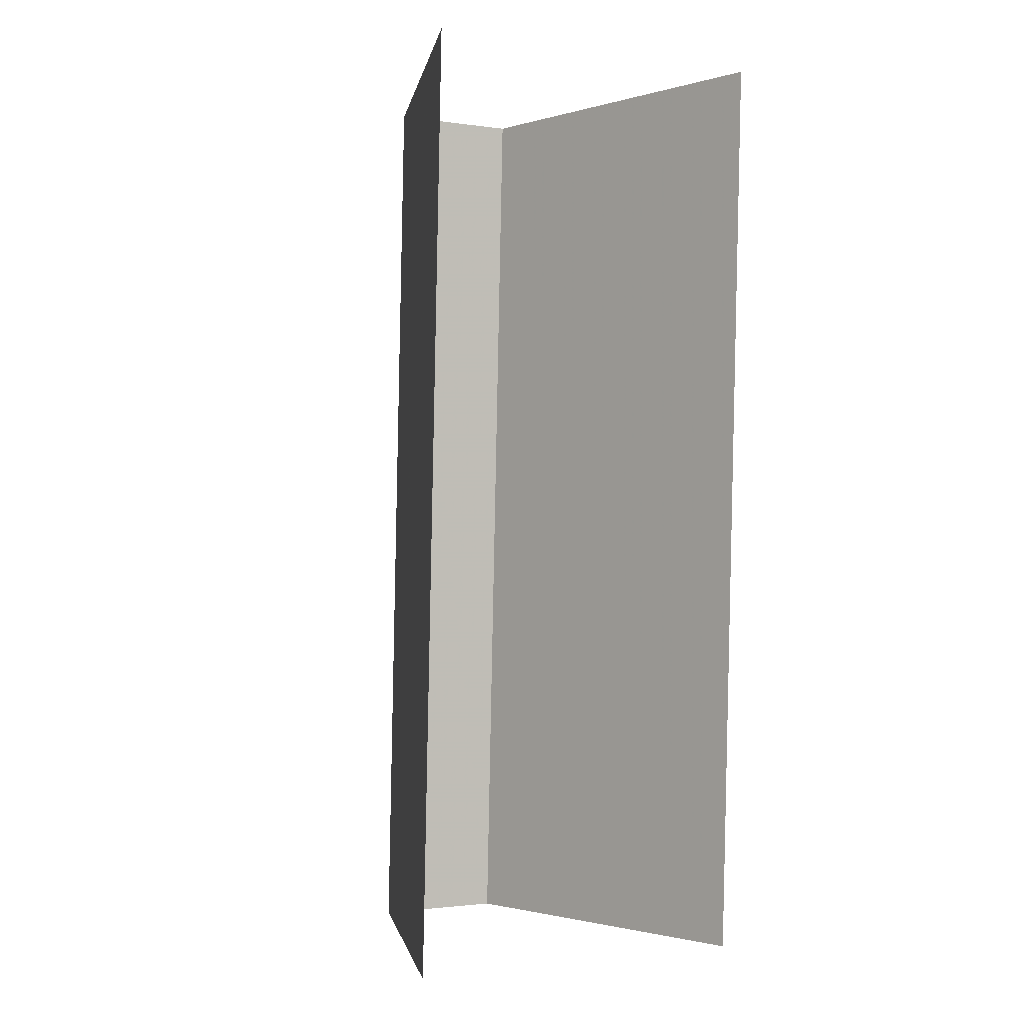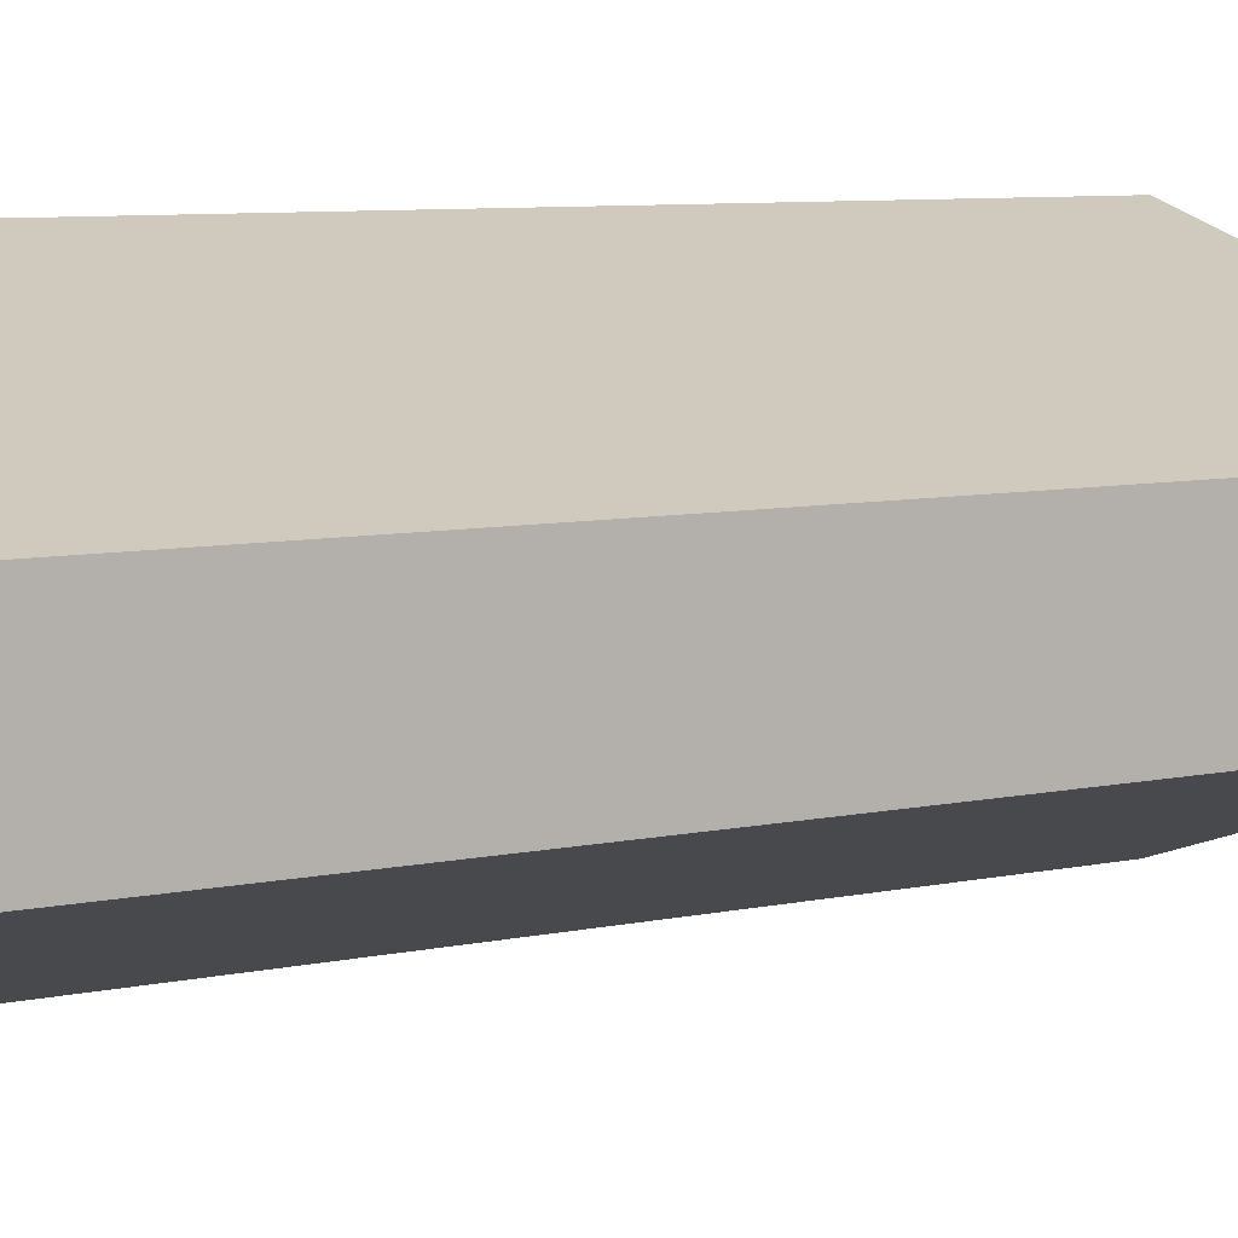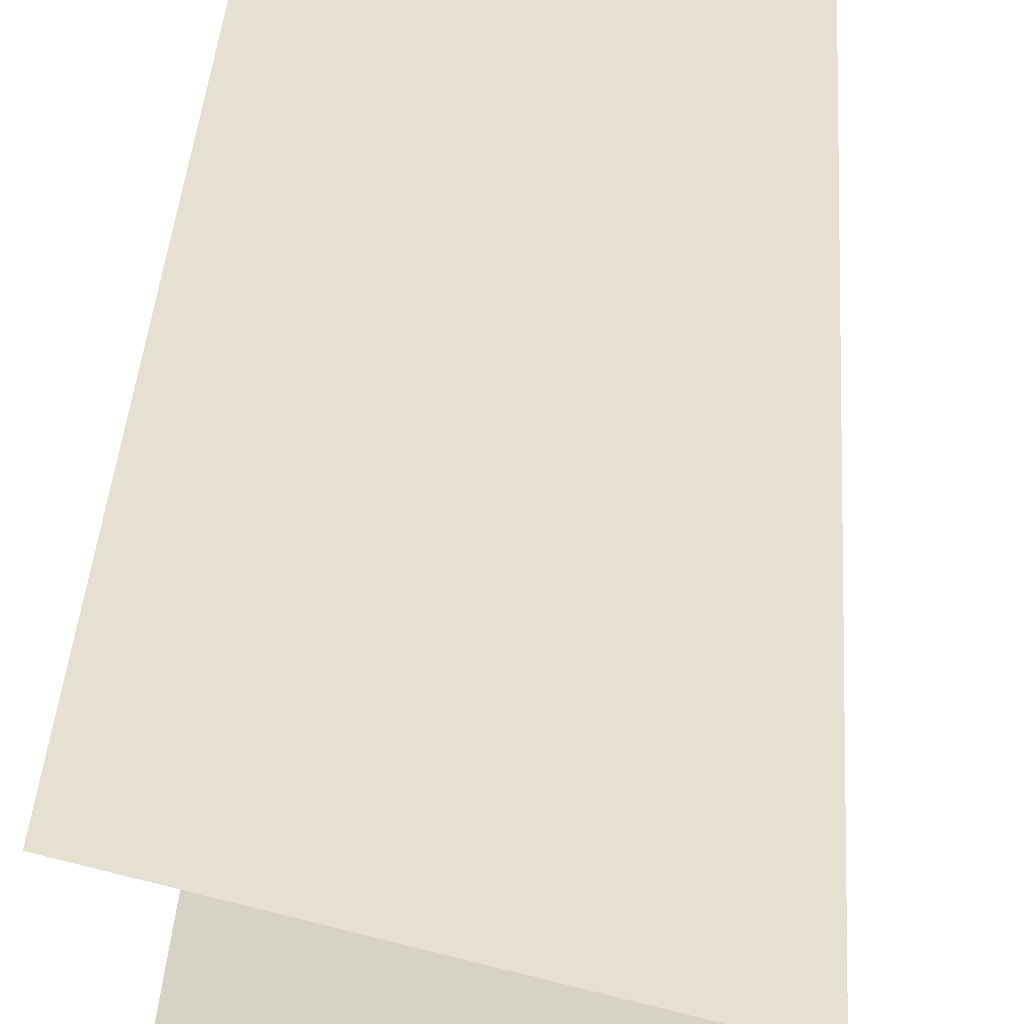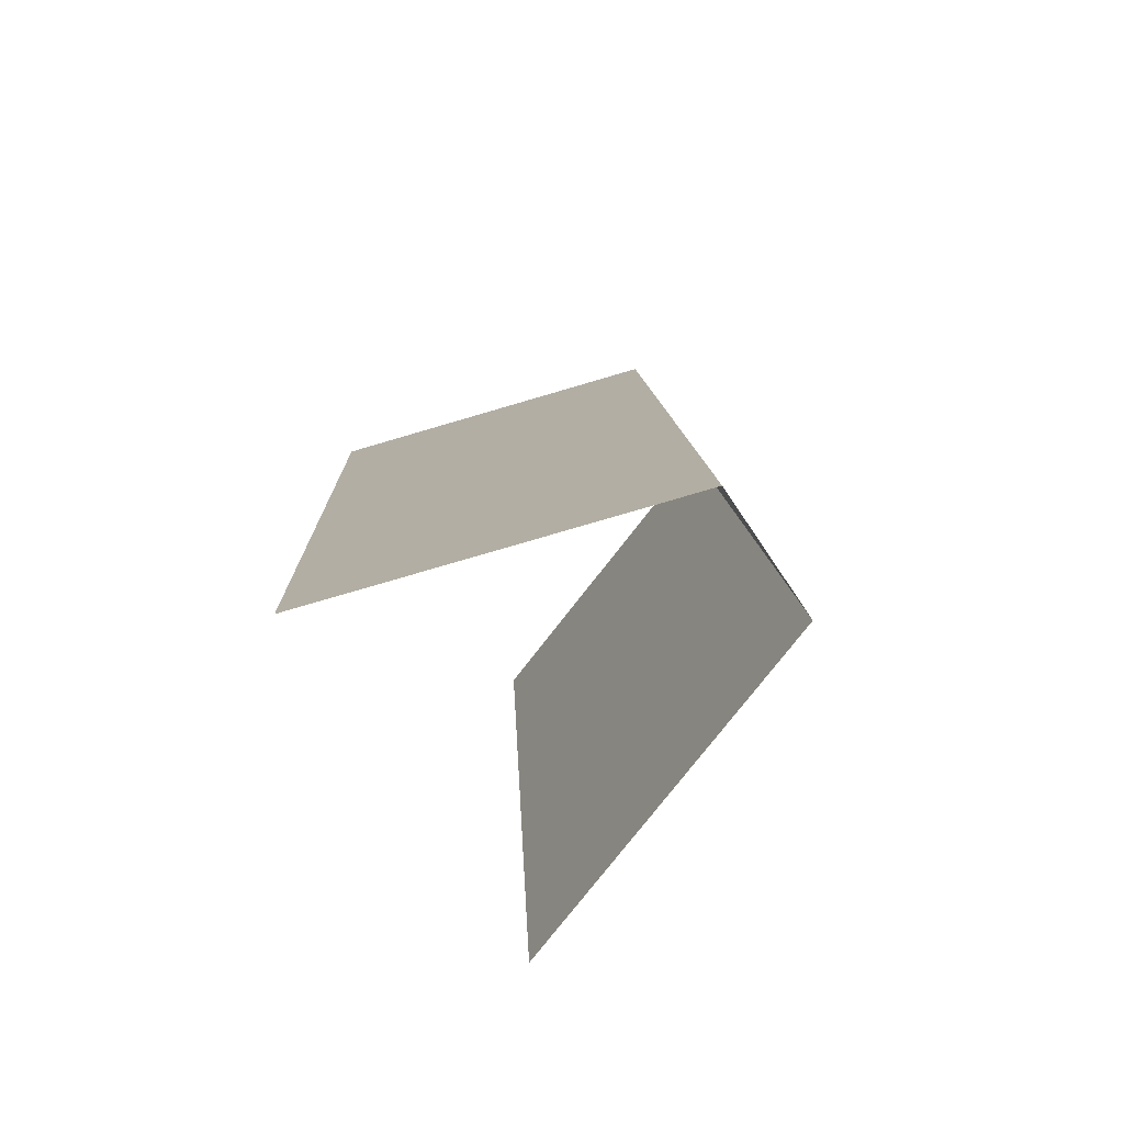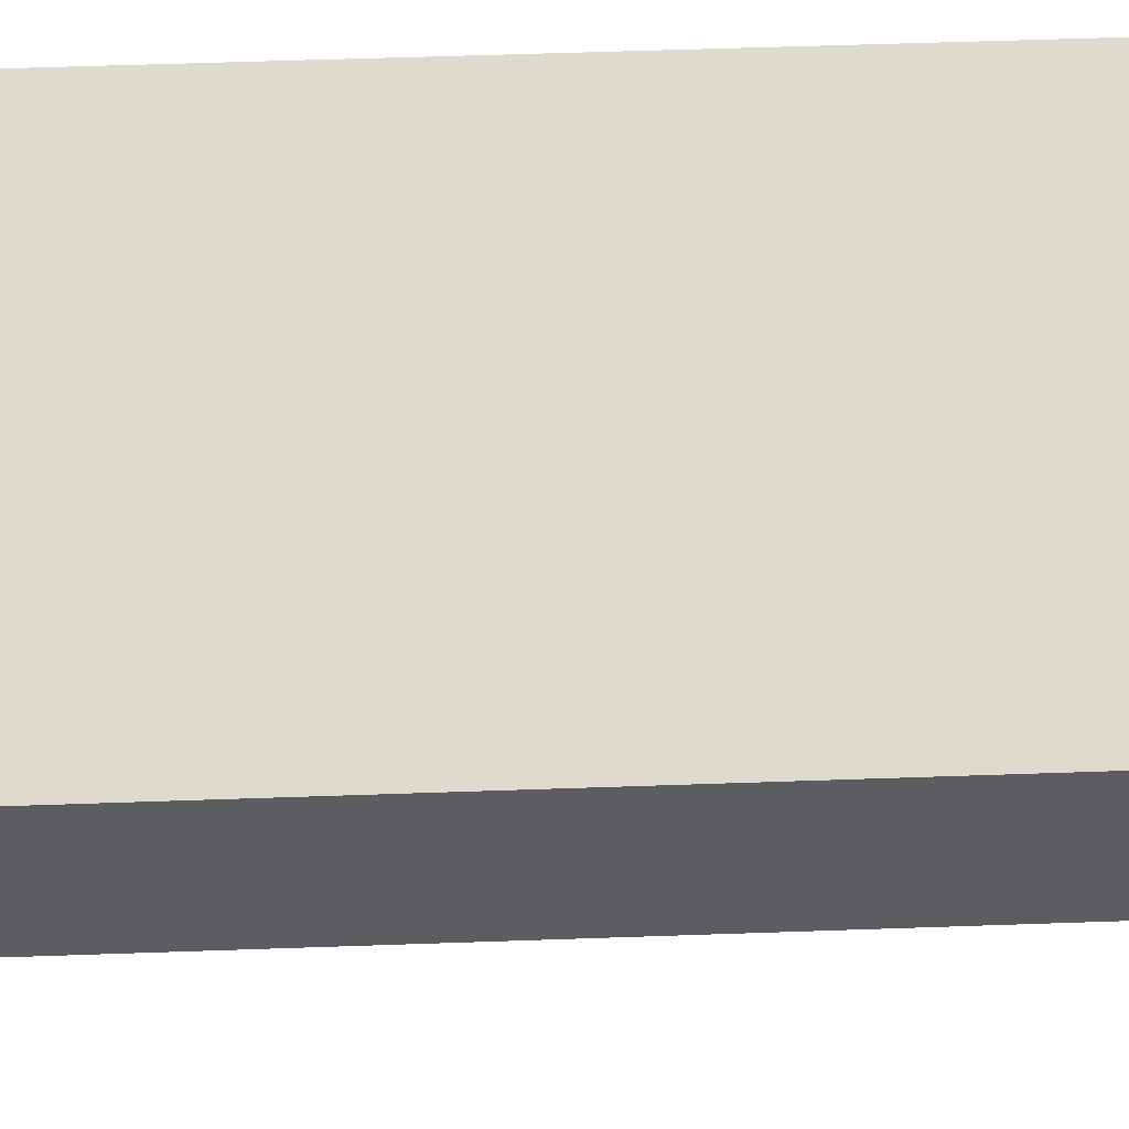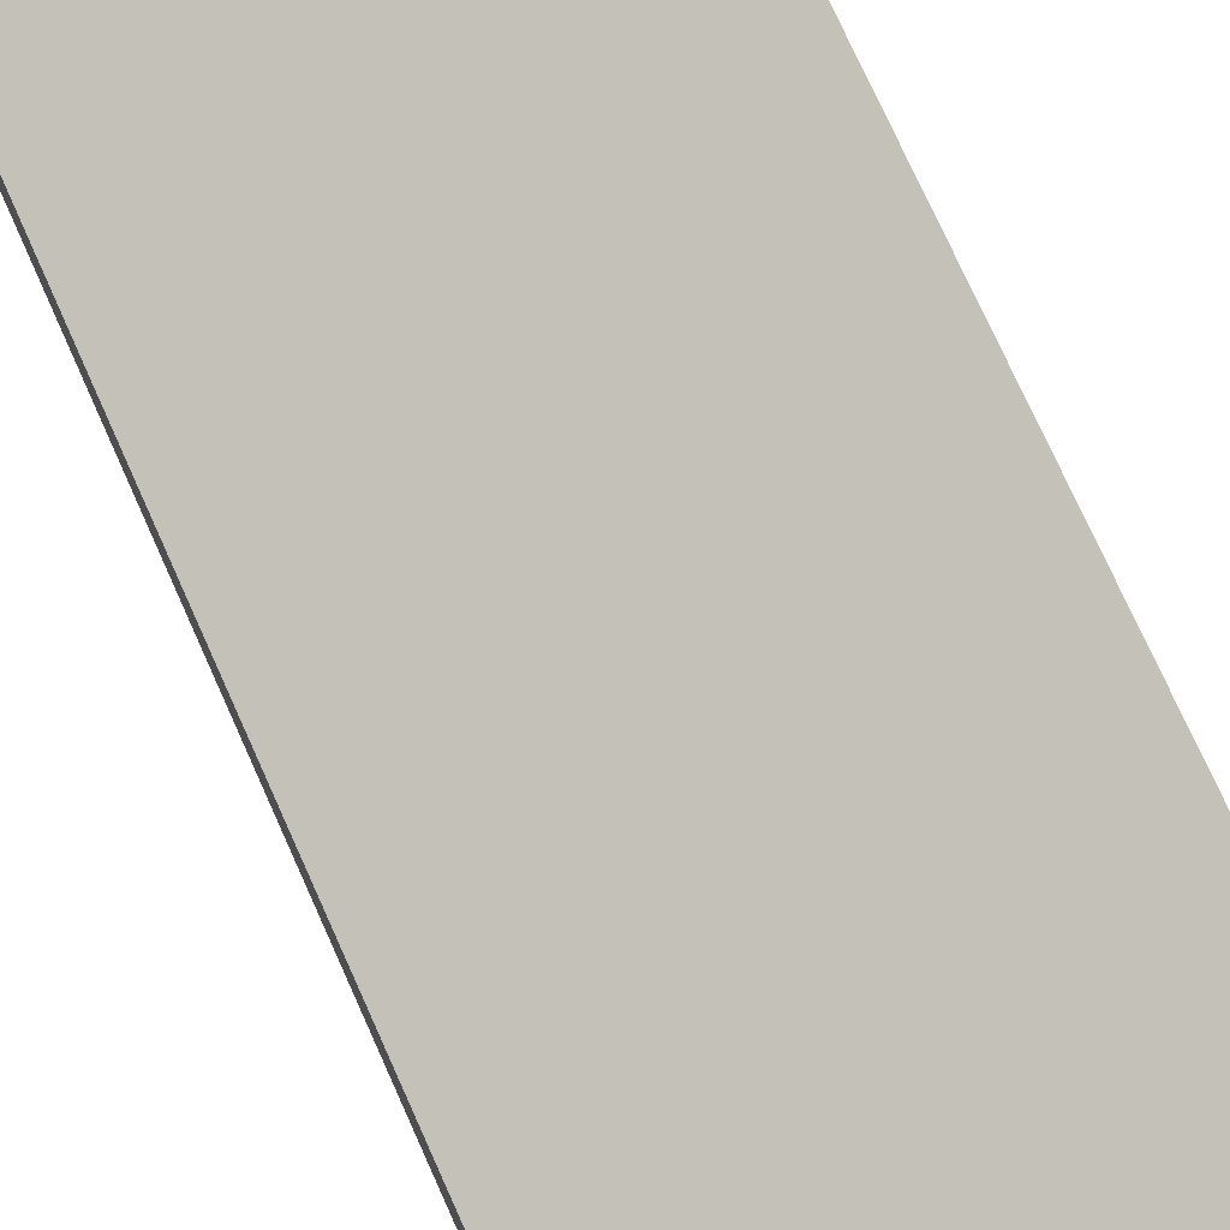
<metadata>
{"format":"obj","ext":"obj","renderer":"f3d","projection":"perspective","resolution":1024,"background":"white","views":[{"elev":-1.8,"azim":-117.0,"up":"+Z"},{"elev":6.7,"azim":52.5,"up":"+Y"},{"elev":37.1,"azim":1.0,"up":"+Y"},{"elev":-77.7,"azim":34.2,"up":"+Z"},{"elev":53.6,"azim":85.3,"up":"+Y"},{"elev":75.0,"azim":153.3,"up":"+Y"}]}
</metadata>
<code>
v 0.3991 -0.02499 0.1013
v 0.3991 -0.02455 0.1013
v 0.3992 -0.02455 0.0981
v 0.3992 -0.02499 0.0981
v 0.3979 -0.02417 0.1013
v 0.398 -0.02417 0.0981
v 0.398 -0.02537 0.0981
v 0.3979 -0.02537 0.1013
f 2 3 4
f 2 6 3
f 1 2 4
f 5 6 2
f 7 1 4
f 7 8 1

</code>
